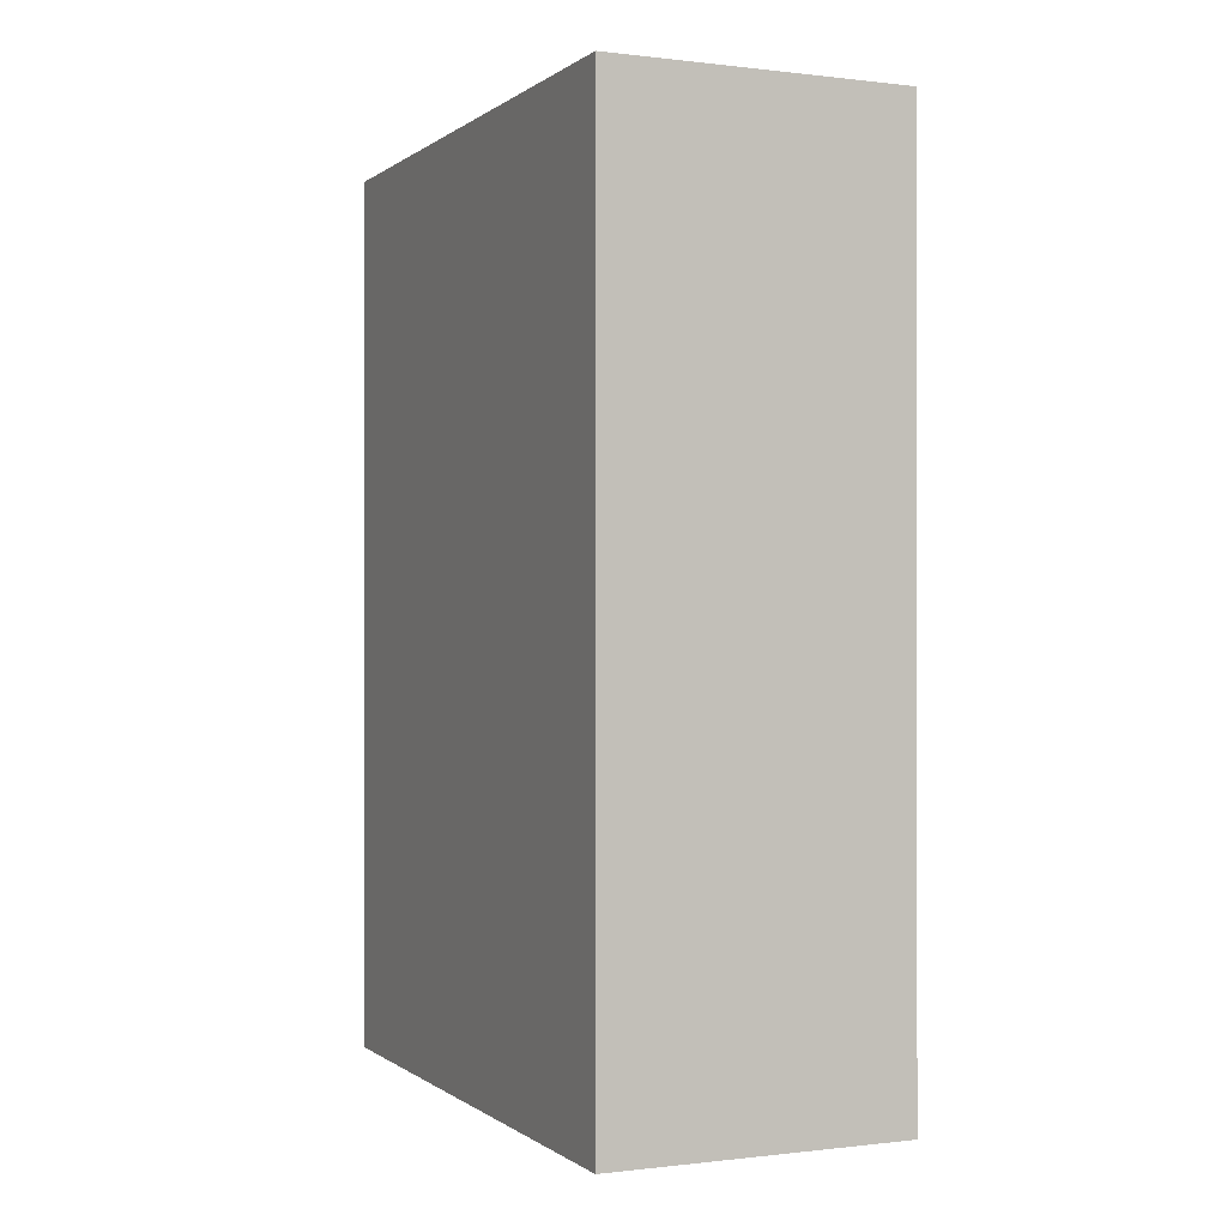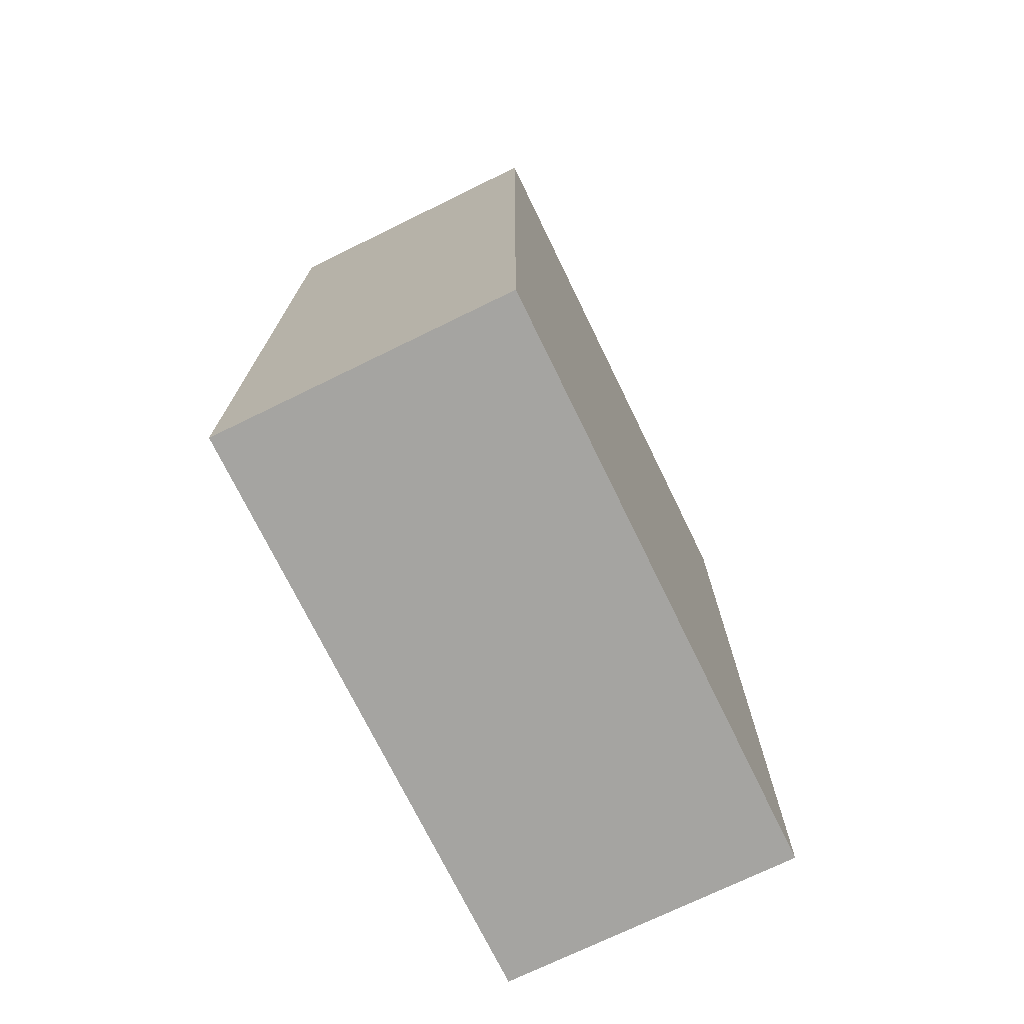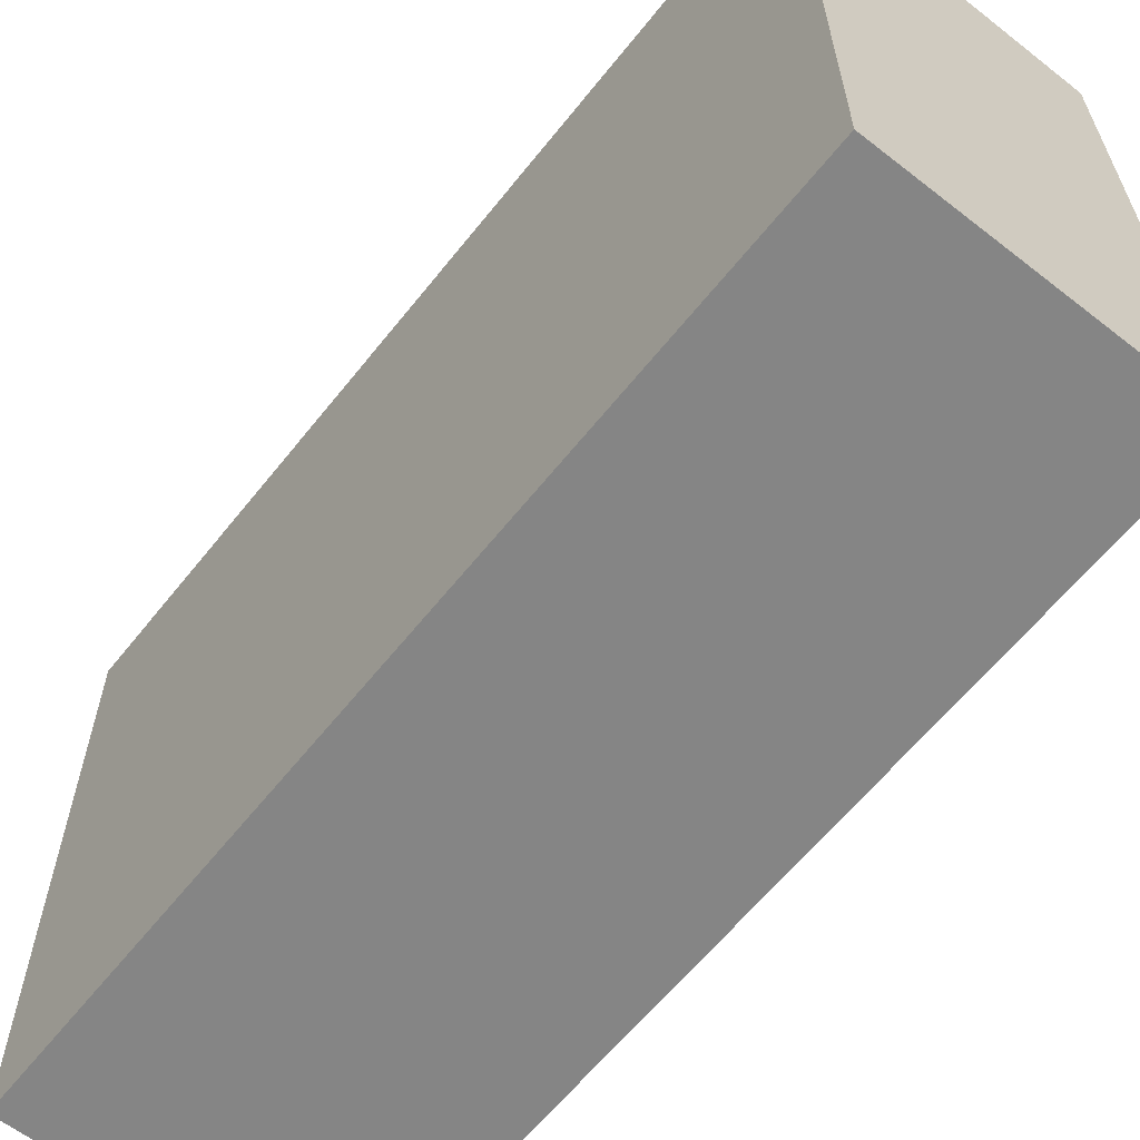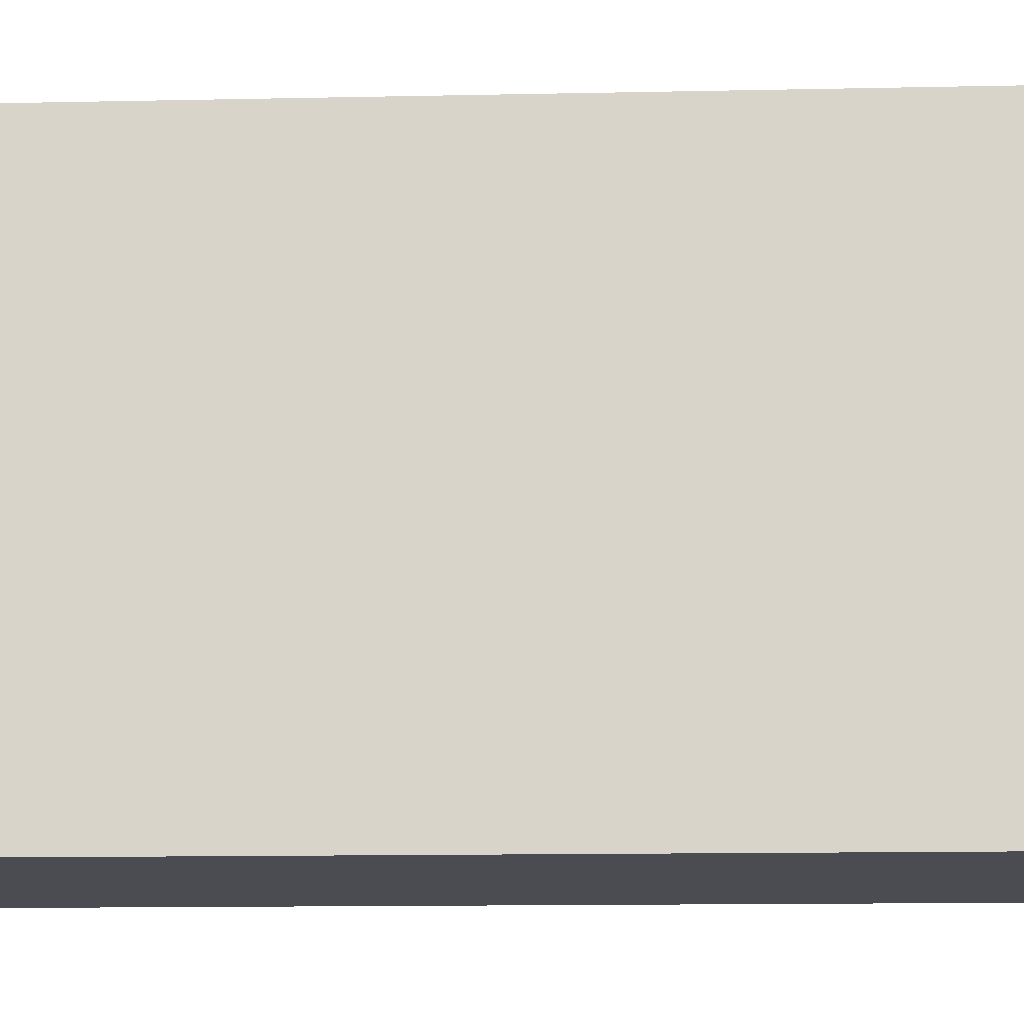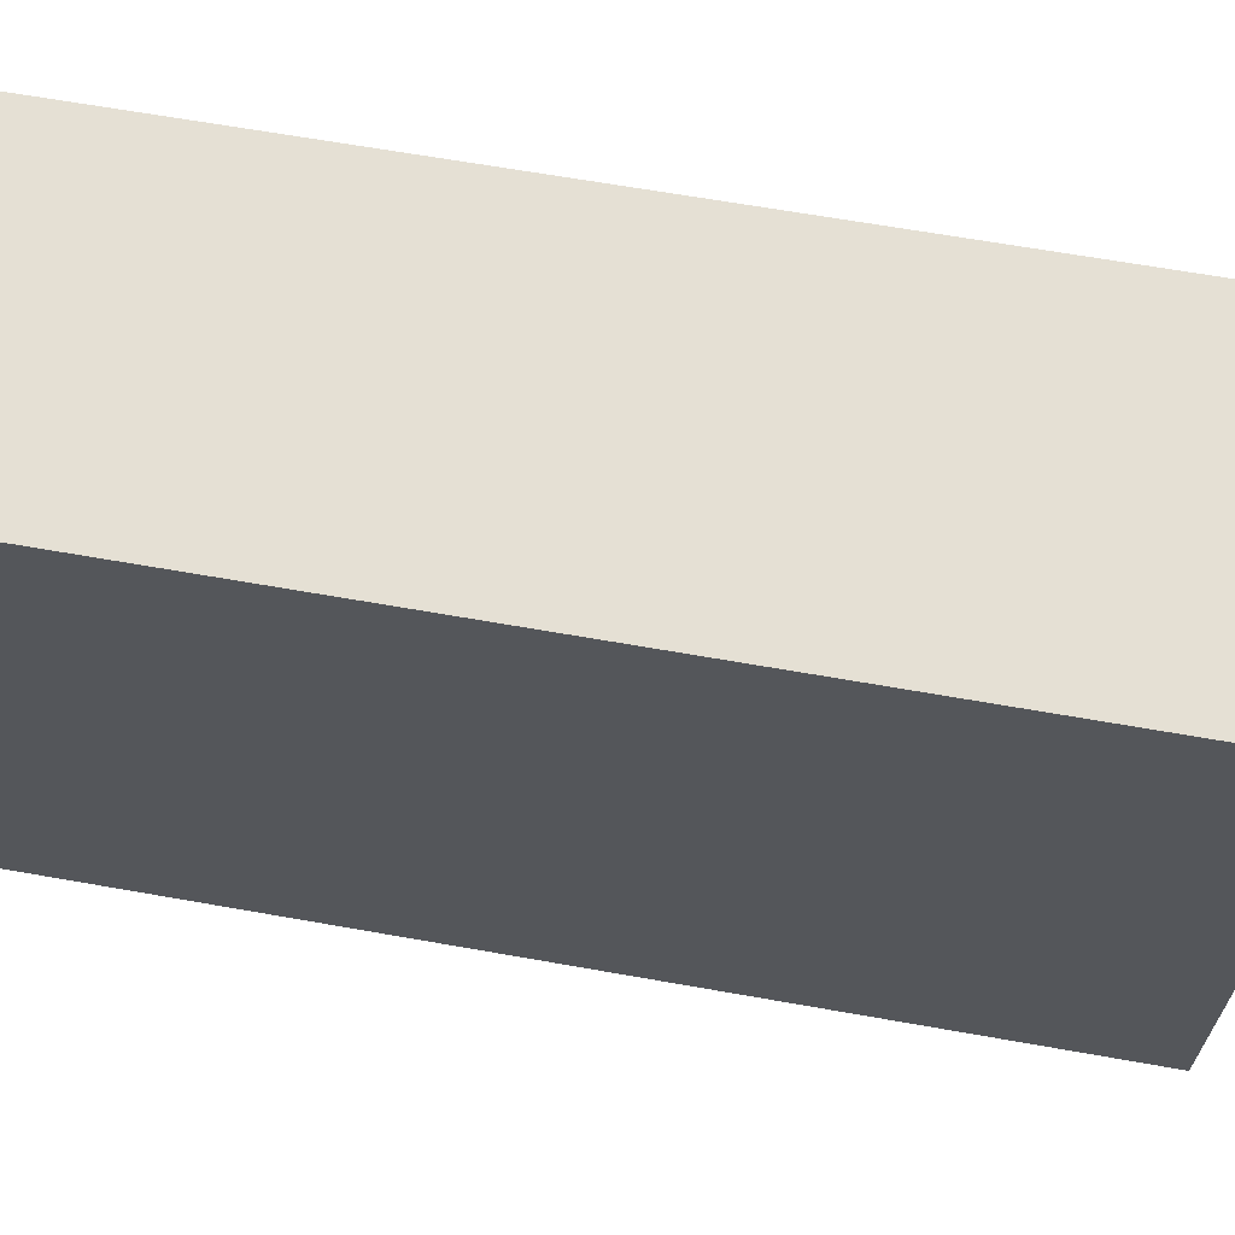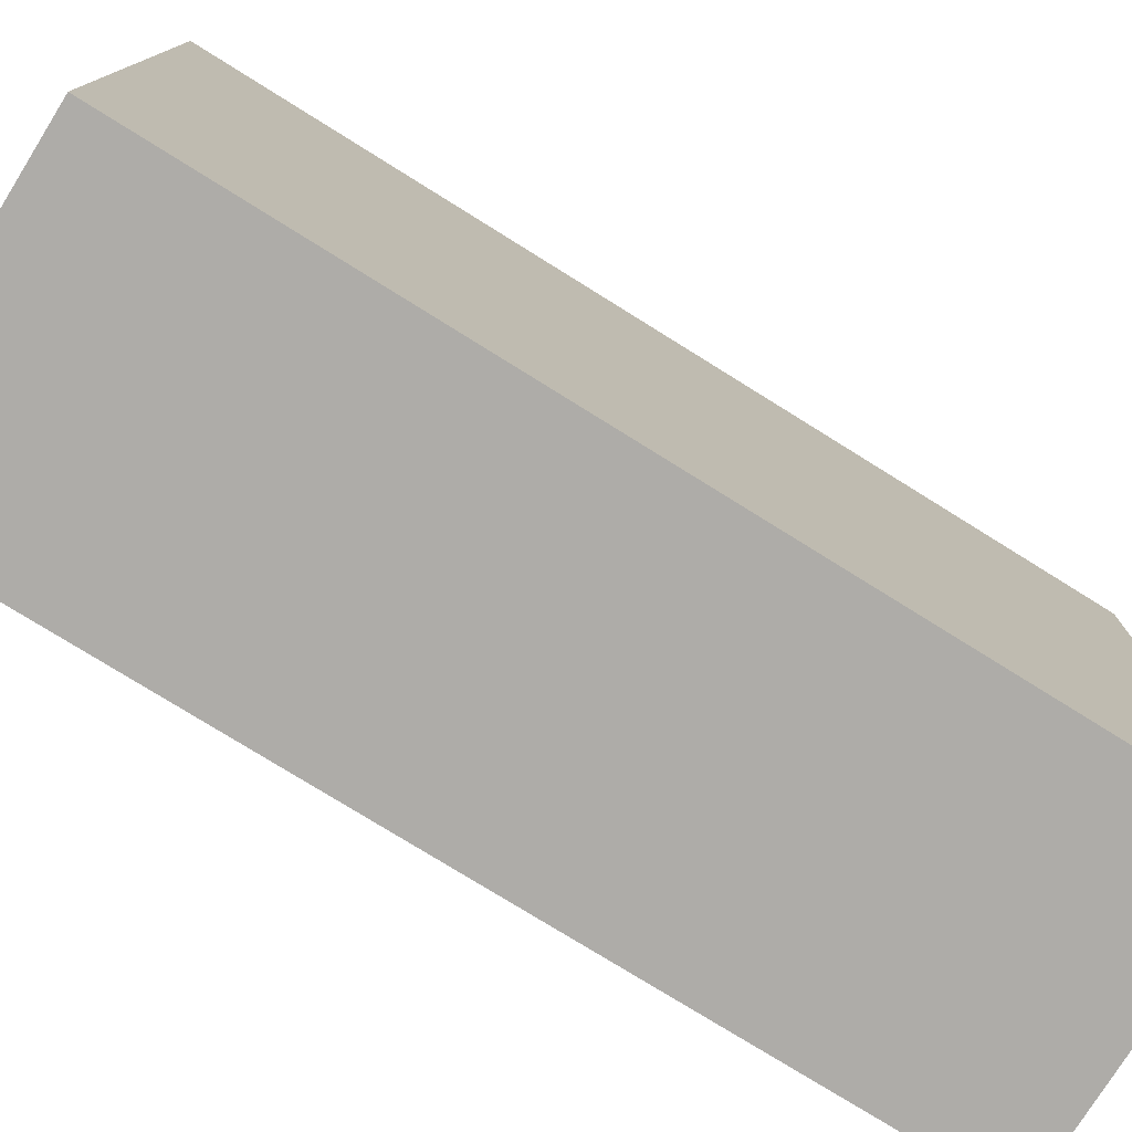
<metadata>
{"format":"obj","ext":"obj","renderer":"f3d","projection":"perspective","resolution":1024,"background":"white","views":[{"elev":-0.2,"azim":-24.1,"up":"+Z"},{"elev":-73.2,"azim":26.0,"up":"+Z"},{"elev":-61.8,"azim":141.6,"up":"+Y"},{"elev":-15.4,"azim":-87.6,"up":"+Y"},{"elev":65.5,"azim":100.1,"up":"+Y"},{"elev":-77.0,"azim":58.1,"up":"+Y"}]}
</metadata>
<code>
g Body001
v 0.375 -0.75 2.225
v -0.375 -0.75 2.225
v -0.375 0.75 2.225
v 0.375 0.75 2.225
v 0.375 -0.75 -0.02529
v 0.375 0.75 -0.02529
v -0.375 0.75 -0.02529
v -0.375 -0.75 -0.02529
v 0.375 -0.75 2.225
v 0.375 -0.75 -0.02529
v -0.375 -0.75 -0.02529
v -0.375 -0.75 2.225
v 0.375 0.75 2.225
v 0.375 0.75 -0.02529
v 0.375 -0.75 -0.02529
v 0.375 -0.75 2.225
v 0.375 0.75 2.225
v -0.375 0.75 -0.02529
v 0.375 0.75 -0.02529
v -0.375 0.75 2.225
v -0.375 0.75 -0.02529
v -0.375 0.75 2.225
v -0.375 -0.75 2.225
v -0.375 -0.75 -0.02529
g Body001_0
f -22 -23 -24
f -21 -22 -24
f -18 -19 -20
f -17 -18 -20
f -14 -15 -16
f -13 -14 -16
f -10 -11 -12
f -9 -10 -12
f -6 -7 -8
f -8 -7 -5
f -2 -3 -4
f -1 -2 -4

</code>
